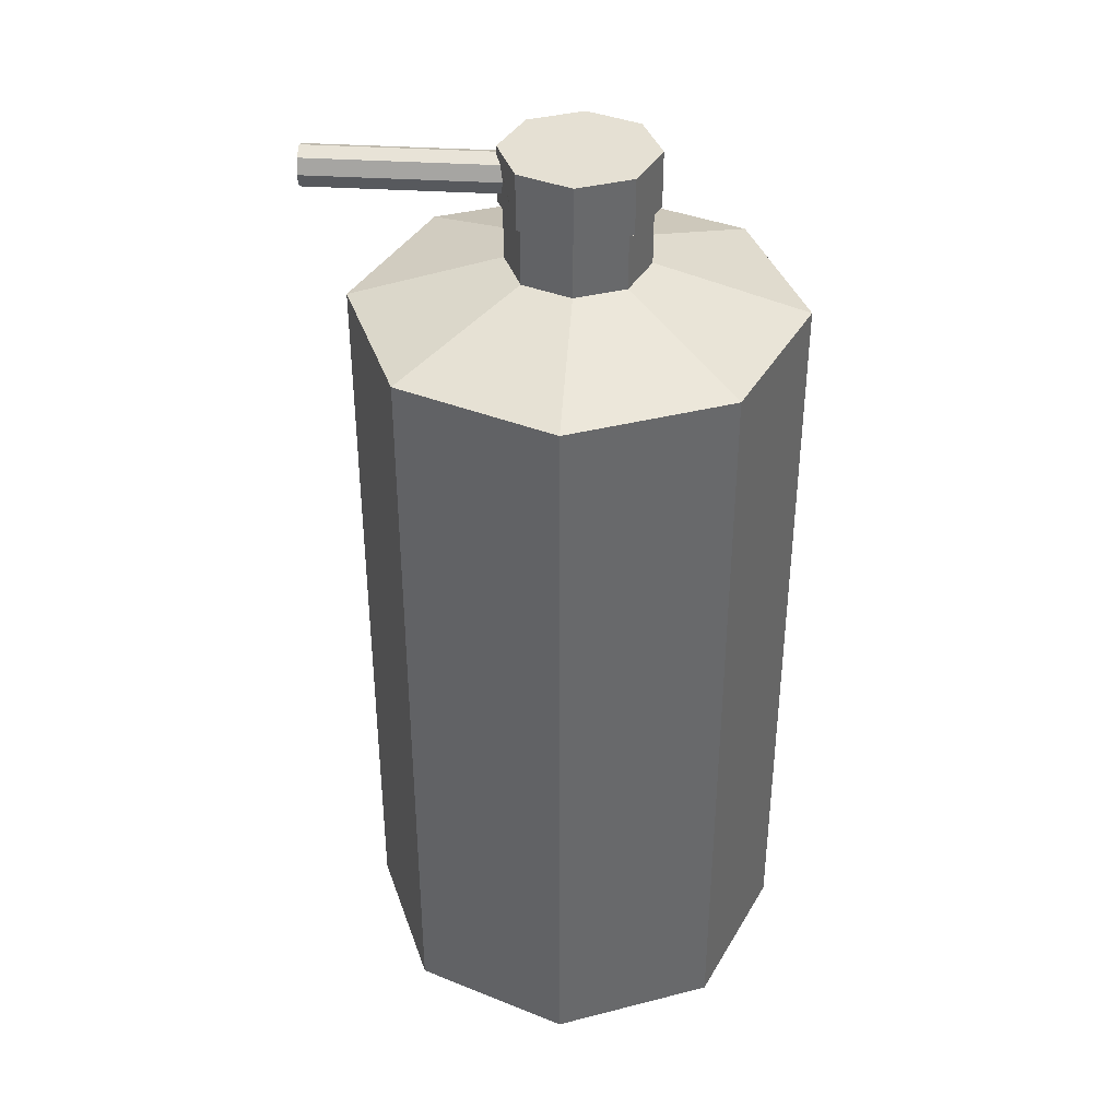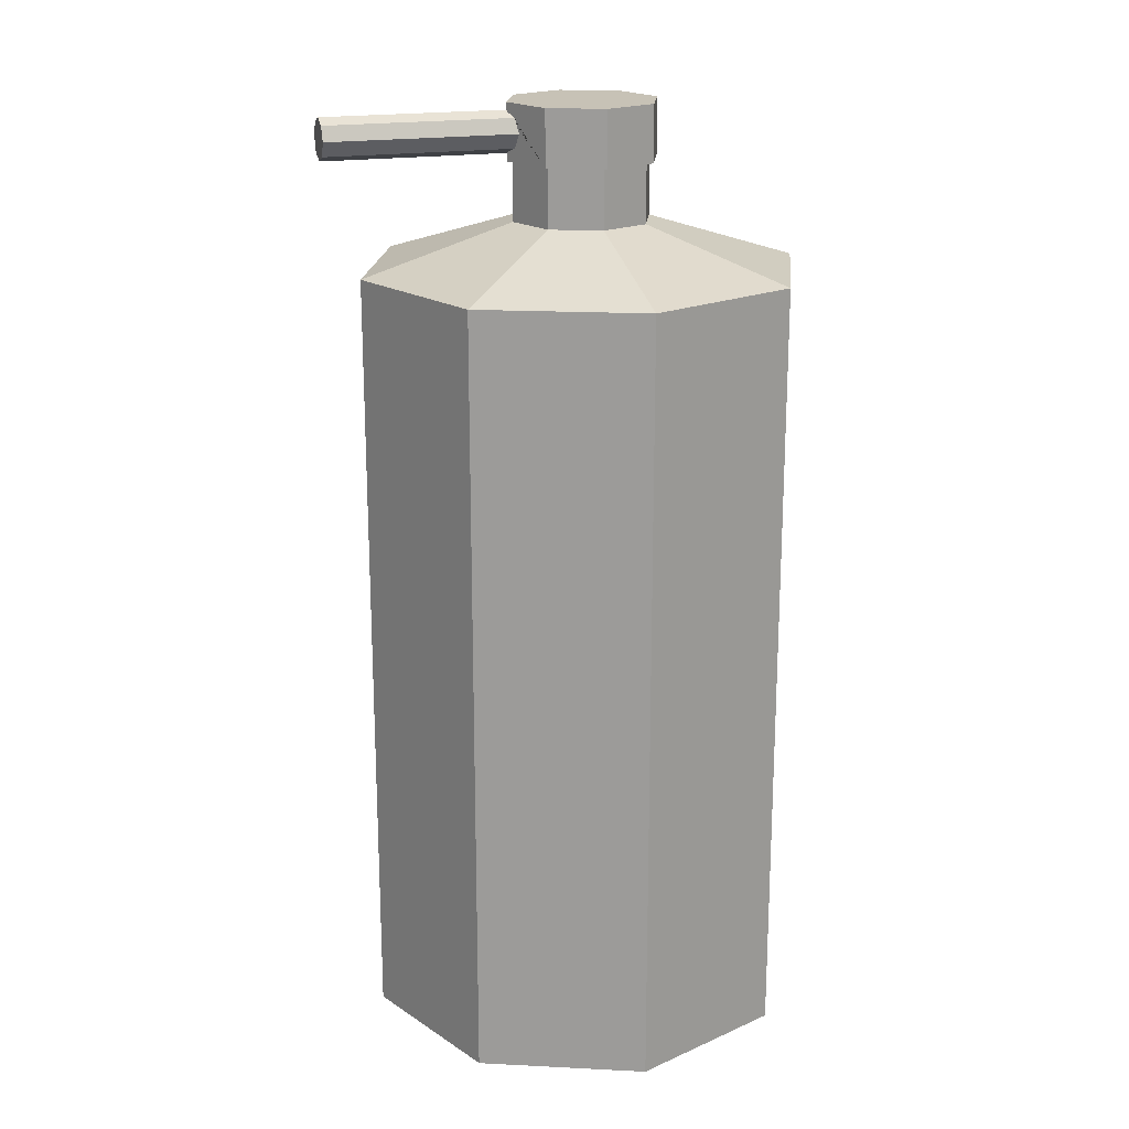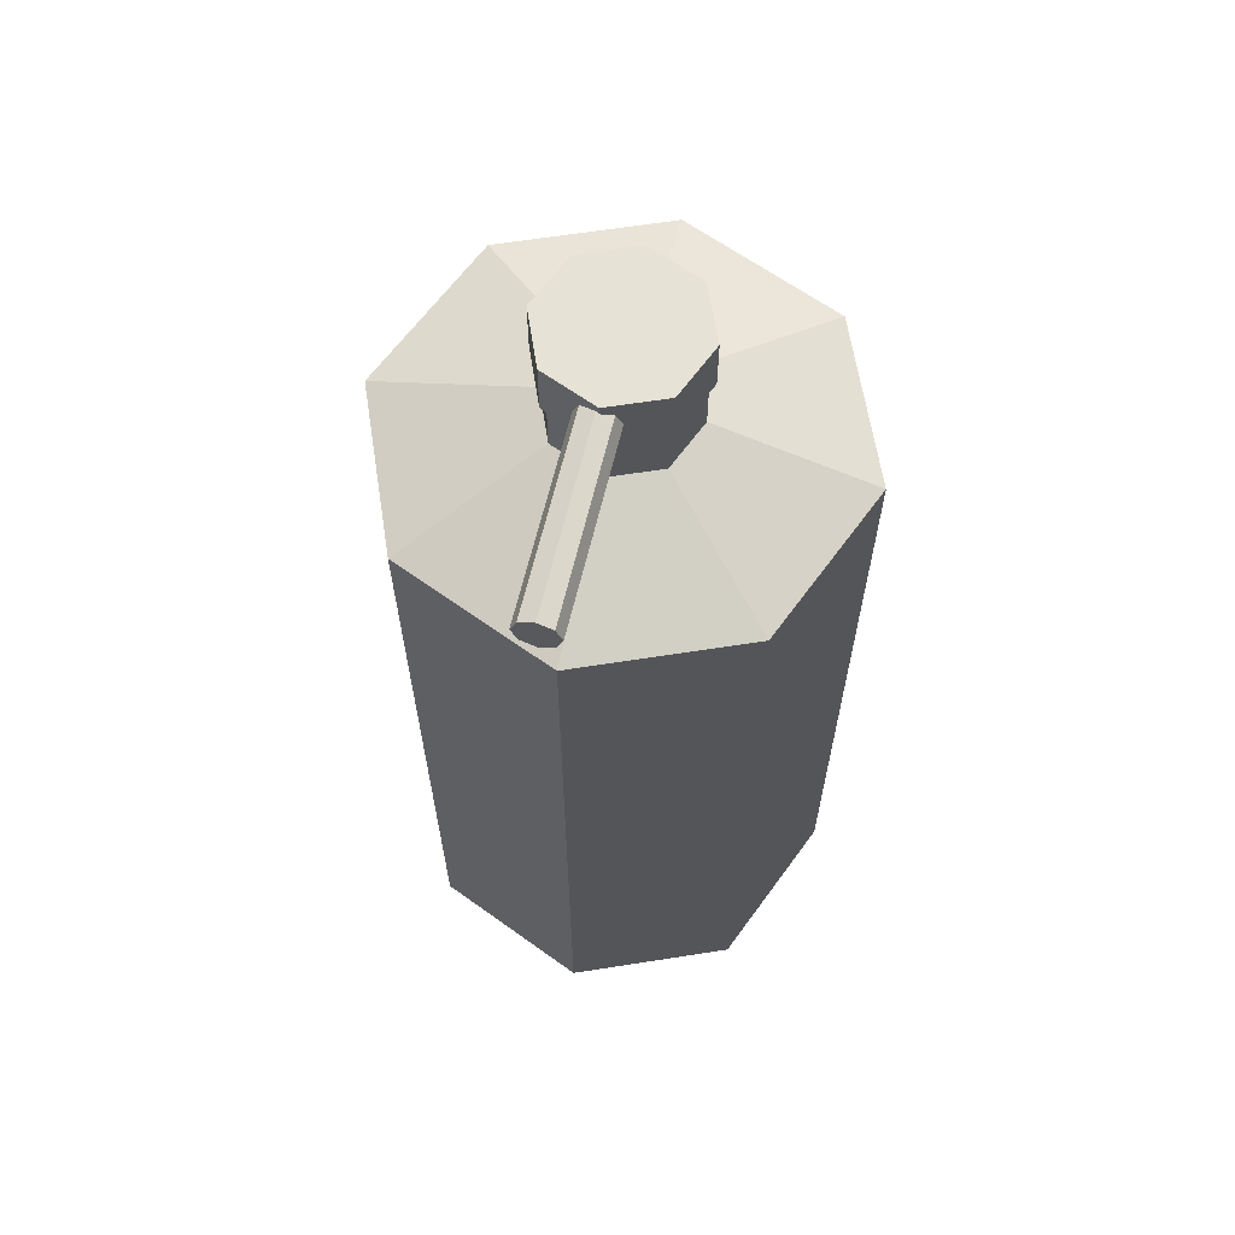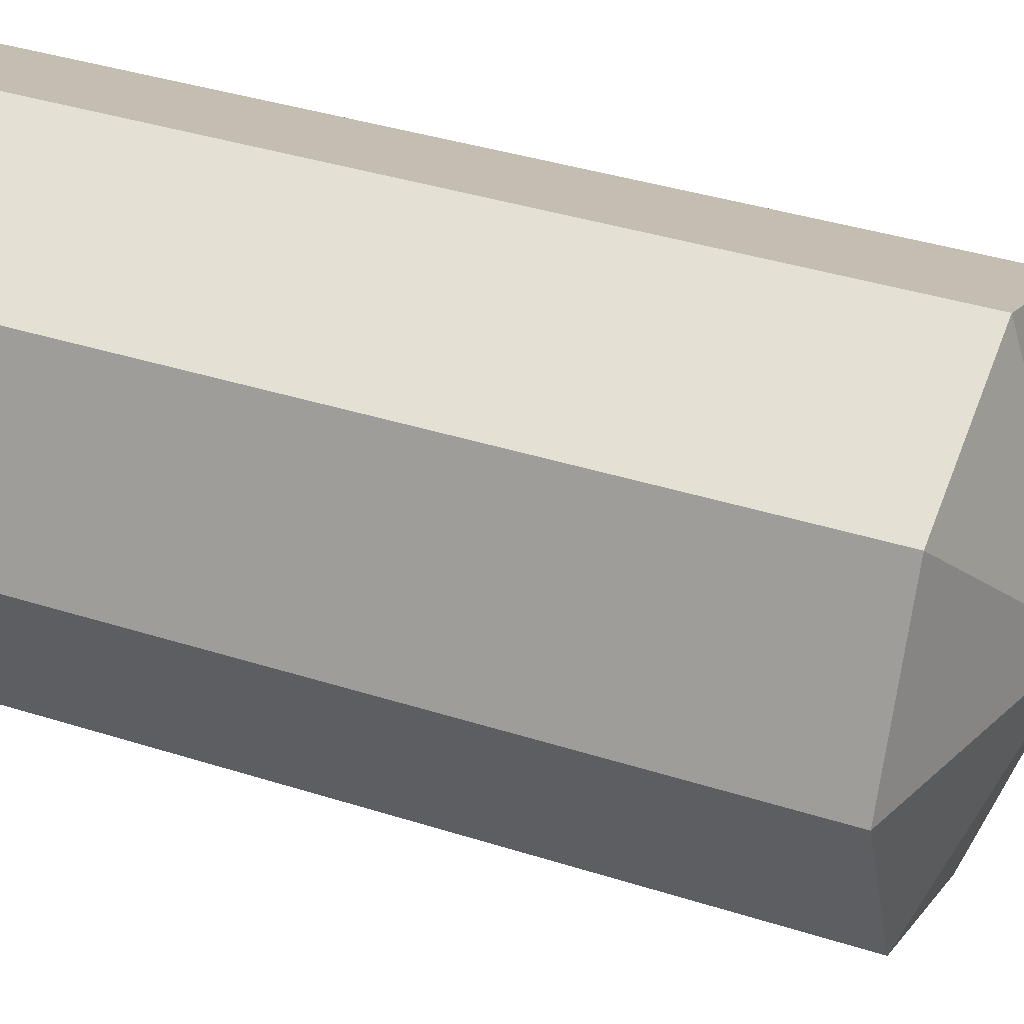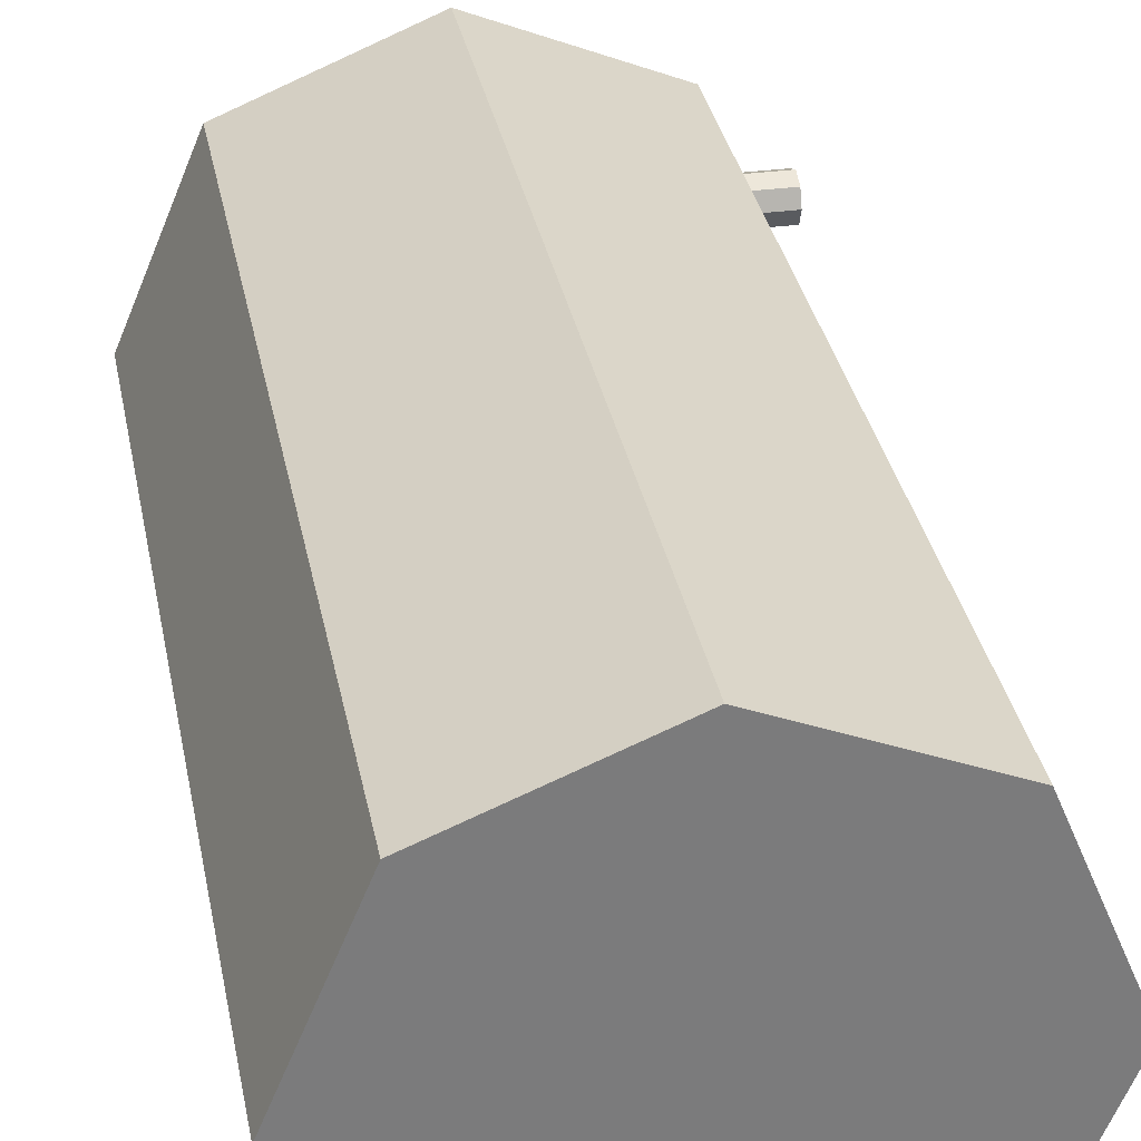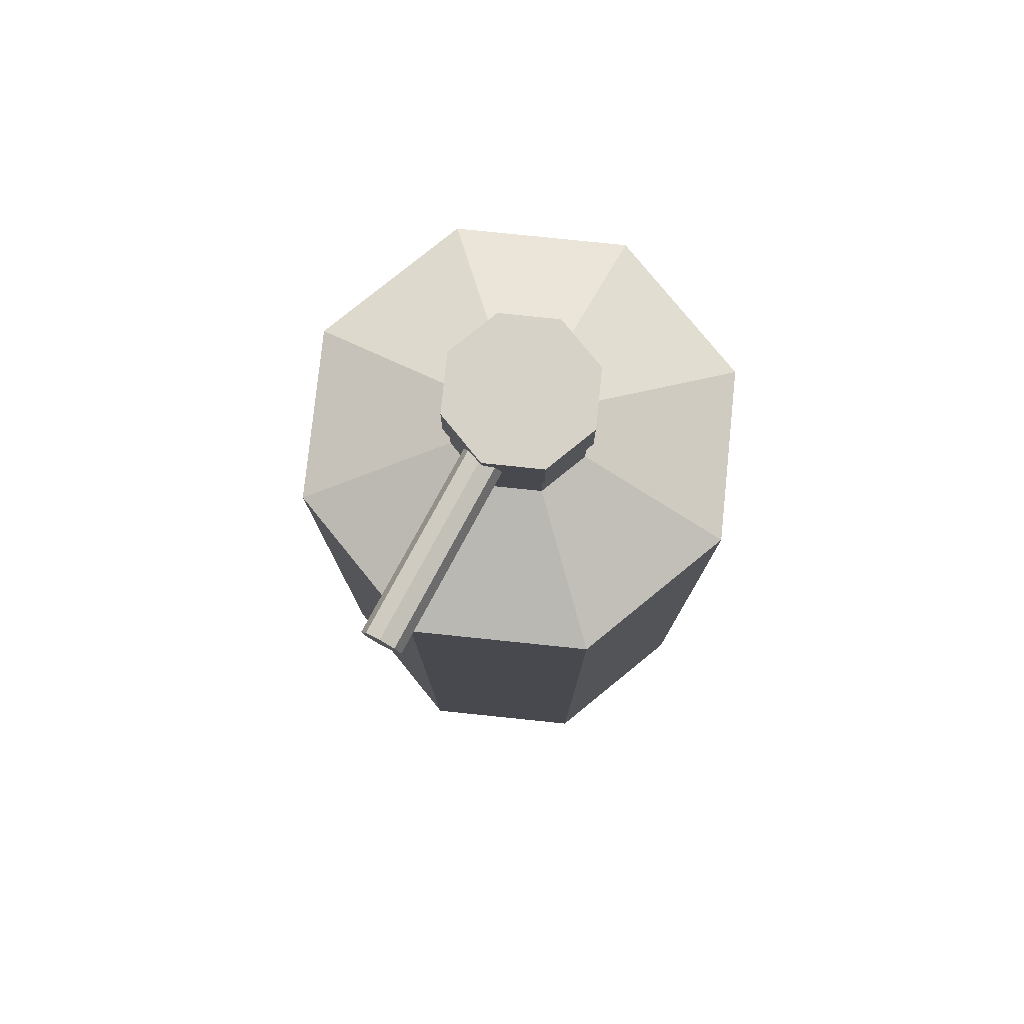
<metadata>
{"format":"obj","ext":"obj","renderer":"f3d","projection":"perspective","resolution":1024,"background":"white","views":[{"elev":38.0,"azim":-175.5,"up":"+Y"},{"elev":19.3,"azim":162.9,"up":"+Y"},{"elev":63.9,"azim":103.5,"up":"+Y"},{"elev":36.5,"azim":112.8,"up":"+Z"},{"elev":32.0,"azim":-10.5,"up":"+Z"},{"elev":78.6,"azim":118.4,"up":"+Y"}]}
</metadata>
<code>
o Cylinder.011
v 6.508 1.136 1.239
v 7.132 1.136 1.239
v 6.508 1.089 1.258
v 7.132 1.089 1.258
v 6.508 1.069 1.305
v 7.132 1.069 1.305
v 6.508 1.089 1.352
v 7.132 1.089 1.352
v 6.508 1.136 1.372
v 7.132 1.136 1.372
v 6.508 1.183 1.352
v 7.132 1.183 1.352
v 6.508 1.202 1.305
v 7.132 1.202 1.305
v 6.508 1.183 1.258
v 7.132 1.183 1.258
f 1 2 4 3
f 3 4 6 5
f 5 6 8 7
f 7 8 10 9
f 9 10 12 11
f 11 12 14 13
f 4 2 16 14 12 10 8 6
f 13 14 16 15
f 15 16 2 1
f 1 3 5 7 9 11 13 15
o Cylinder.009_Cylinder
v 7.132 1.136 1.239
v 7.132 1.089 1.258
v 7.132 1.069 1.305
v 7.132 1.089 1.352
v 7.132 1.136 1.372
v 7.132 1.183 1.352
v 7.132 1.202 1.305
v 7.132 1.183 1.258
v 6.296 1.045 1.049
v 6.296 1.227 1.049
v 6.471 1.045 1.121
v 6.471 1.227 1.121
v 6.543 1.045 1.295
v 6.543 1.227 1.295
v 6.471 1.045 1.47
v 6.471 1.227 1.47
v 6.296 1.045 1.542
v 6.296 1.227 1.542
v 6.122 1.045 1.47
v 6.122 1.227 1.47
v 6.05 1.045 1.295
v 6.05 1.227 1.295
v 6.122 1.045 1.121
v 6.122 1.227 1.121
v 6.3 -1.833 0.5753
v 6.3 0.7011 0.5753
v 6.808 -1.833 0.7859
v 6.808 0.7011 0.7859
v 7.019 -1.833 1.294
v 7.019 0.7011 1.294
v 6.808 -1.833 1.803
v 6.808 0.7011 1.803
v 6.3 -1.833 2.013
v 6.3 0.7011 2.013
v 5.791 -1.833 1.803
v 5.791 0.7011 1.803
v 5.581 -1.833 1.294
v 5.581 0.7011 1.294
v 5.791 -1.833 0.7859
v 5.791 0.7011 0.7859
v 6.46 0.8552 1.134
v 6.3 0.8552 1.067
v 6.527 0.8552 1.294
v 6.46 0.8552 1.455
v 6.3 0.8552 1.521
v 6.139 0.8552 1.455
v 6.073 0.8552 1.294
v 6.139 0.8552 1.134
v 6.3 1.045 1.521
v 6.139 1.045 1.455
v 6.073 1.045 1.294
v 6.527 1.045 1.294
v 6.139 1.045 1.134
v 6.46 1.045 1.134
v 6.46 1.045 1.455
v 6.3 1.045 1.067
v 6.511 1.136 1.372
v 6.519 1.089 1.352
v 6.528 1.089 1.258
v 6.52 1.136 1.239
v 6.519 1.183 1.352
v 6.528 1.183 1.258
v 6.543 1.198 1.295
v 6.539 1.202 1.305
v 6.539 1.069 1.305
v 6.543 1.073 1.295
f 18 17 24 23 22 21 20 19
f 25 26 28 27
f 27 28 30 79 78 76 75 82 29
f 29 82 81 74 73 77 80 79 30 32 31
f 31 32 34 33
f 33 34 36 35
f 35 36 38 37
f 28 26 40 38 36 34 32 30
f 37 38 40 39
f 39 40 26 25
f 25 27 29 68 70 72 69 67 37 39
f 41 42 44 43
f 43 44 46 45
f 45 46 48 47
f 47 48 50 49
f 49 50 52 51
f 51 52 54 53
f 54 52 62 63
f 53 54 56 55
f 55 56 42 41
f 41 43 45 47 49 51 53 55
f 62 61 65 66
f 50 48 60 61
f 56 54 63 64
f 46 44 57 59
f 52 50 61 62
f 42 56 64 58
f 44 42 58 57
f 48 46 59 60
f 60 59 68 71
f 57 58 72 70
f 58 64 69 72
f 63 62 66 67
f 61 60 71 65
f 59 57 70 68
f 64 63 67 69
f 37 67 66 65 71 68 29 31 33 35
f 78 79 80 23 24
f 81 82 75 18 19
f 80 77 22 23
f 74 81 19 20
f 73 74 20 21
f 76 78 24 17
f 75 76 17 18
f 77 73 21 22

</code>
